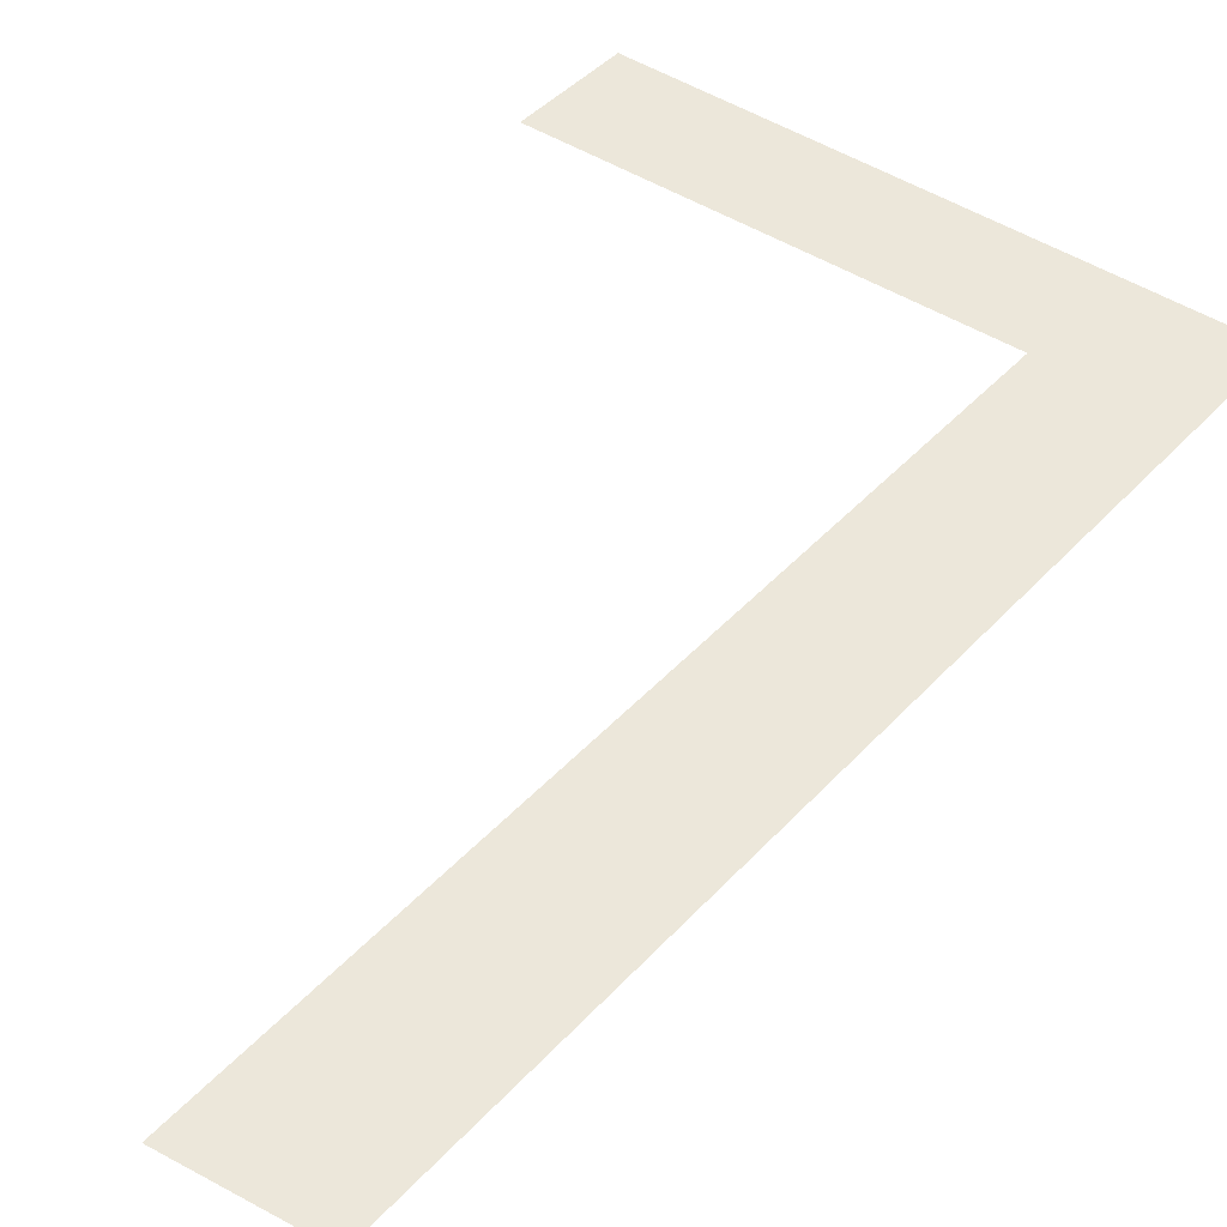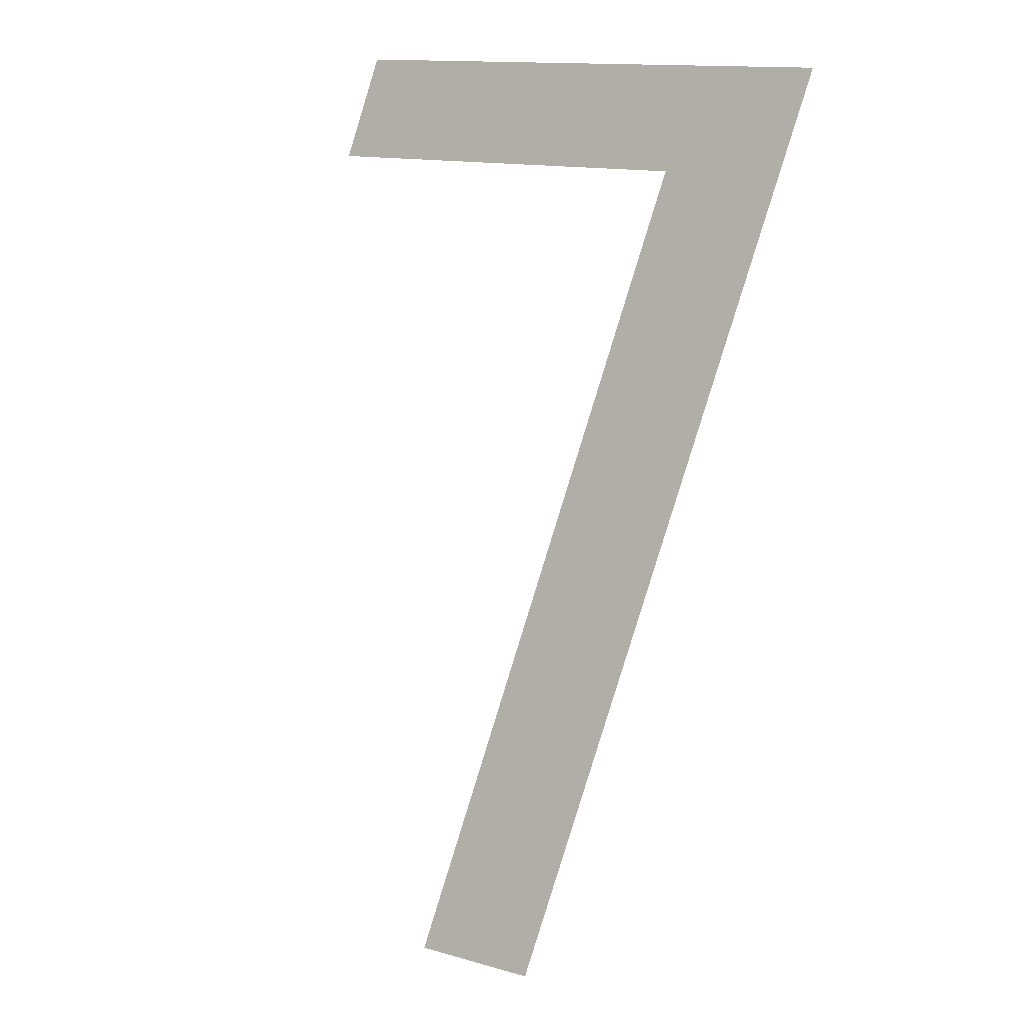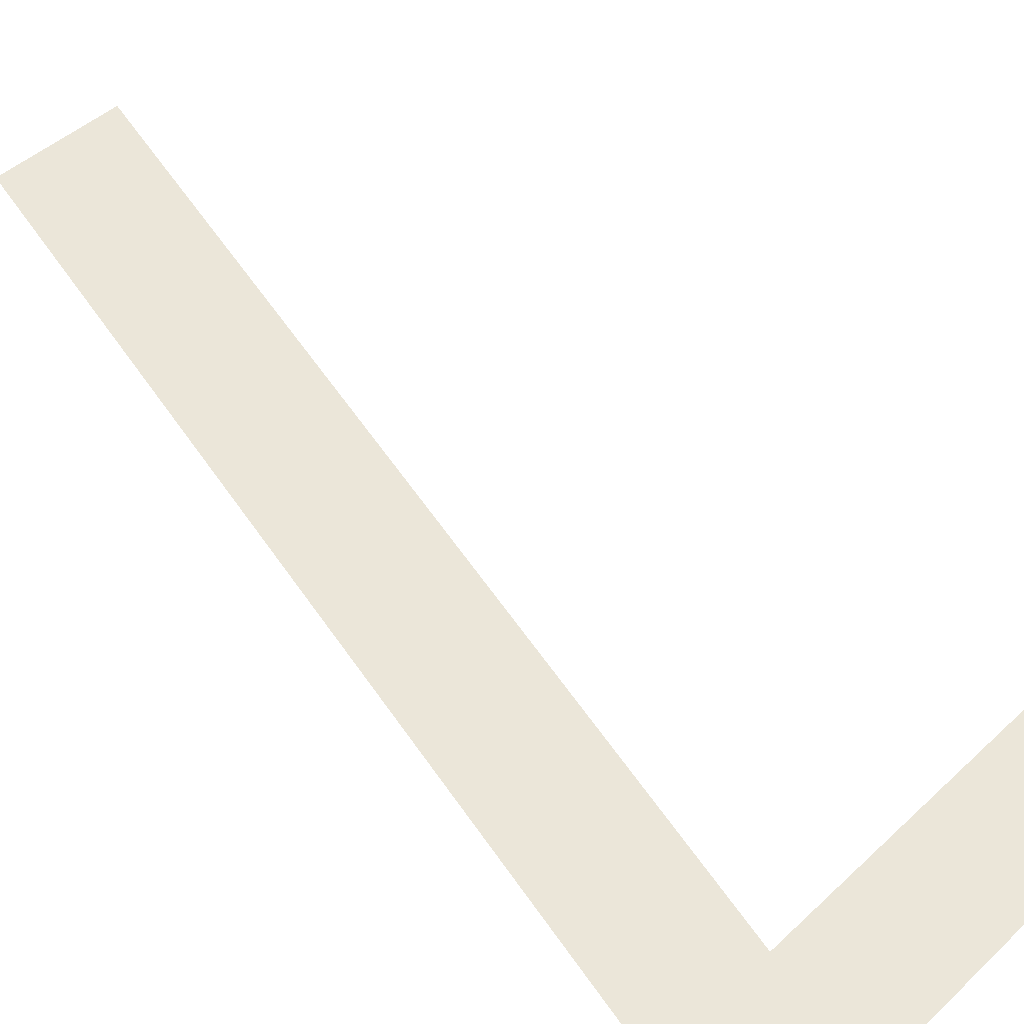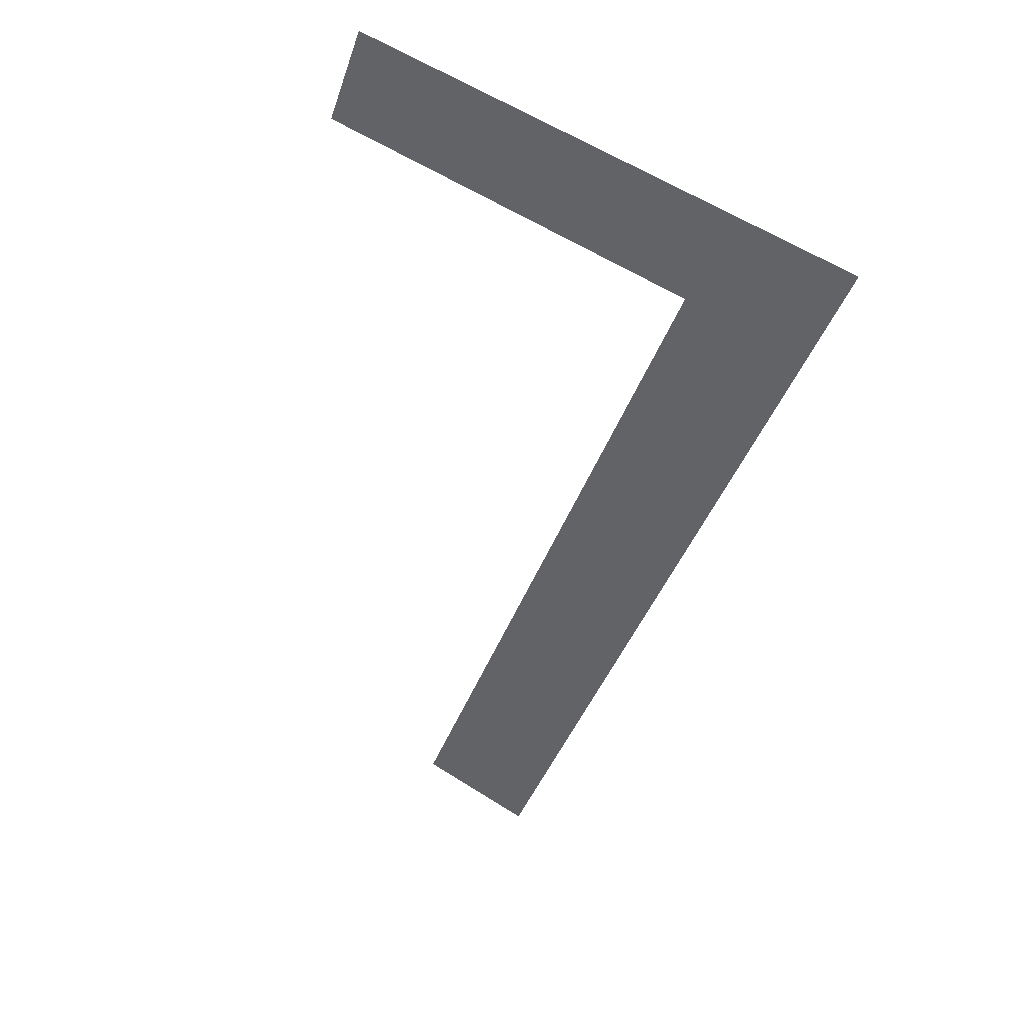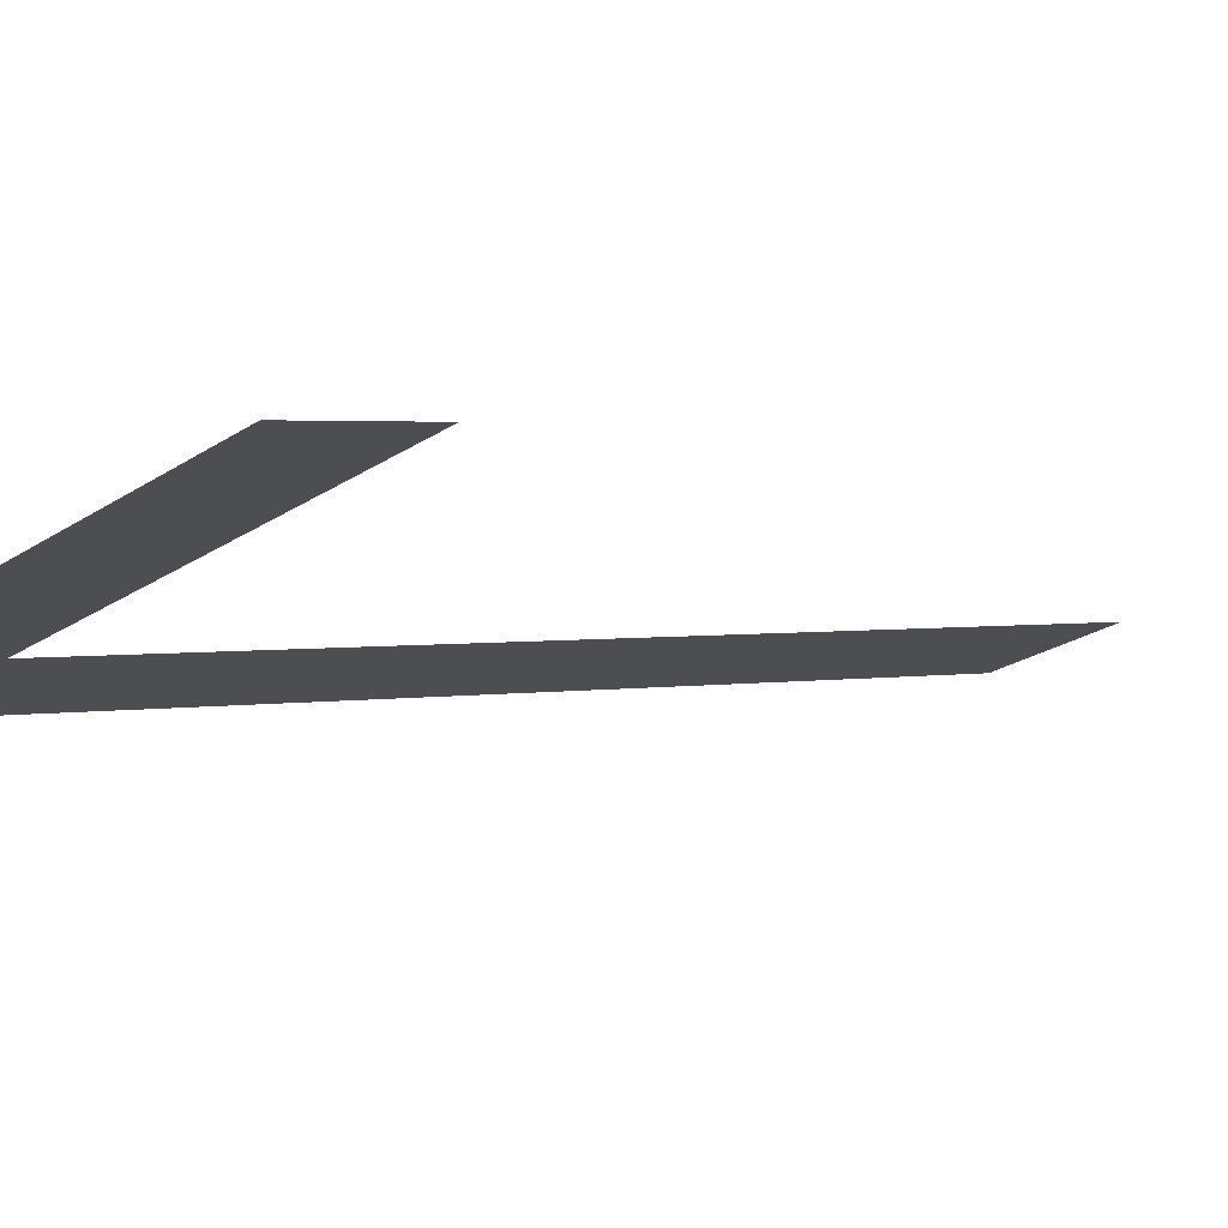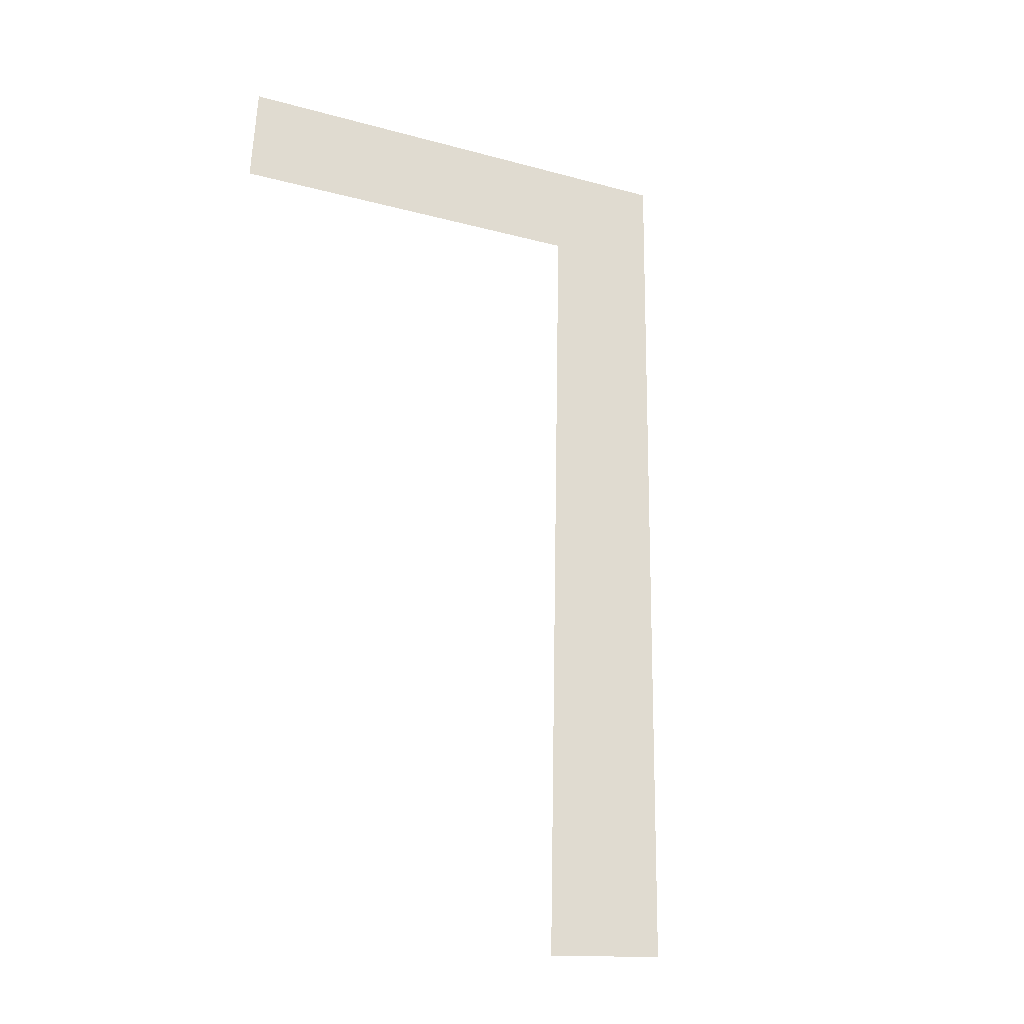
<metadata>
{"format":"obj","ext":"obj","renderer":"f3d","projection":"perspective","resolution":1024,"background":"white","views":[{"elev":62.3,"azim":-151.1,"up":"+Y"},{"elev":14.4,"azim":-148.8,"up":"+Z"},{"elev":44.6,"azim":-47.5,"up":"+Y"},{"elev":58.7,"azim":-146.7,"up":"+Z"},{"elev":-24.3,"azim":47.2,"up":"+Y"},{"elev":-13.3,"azim":147.2,"up":"+Z"}]}
</metadata>
<code>
o mesh595/mesh595-geometry#mesh595-geometry
v 0.7299 0.08691 -0.2389
v 0.7296 0.08479 -0.2309
v 0.7282 0.08451 -0.2299
v 0.7312 0.08691 -0.2389
v 0.7332 0.08451 -0.2299
v 0.7334 0.08479 -0.2309
f 1 2 3
f 2 1 4
f 3 2 1
f 4 1 2
f 2 5 3
f 3 5 2
f 5 2 6
f 6 2 5

</code>
